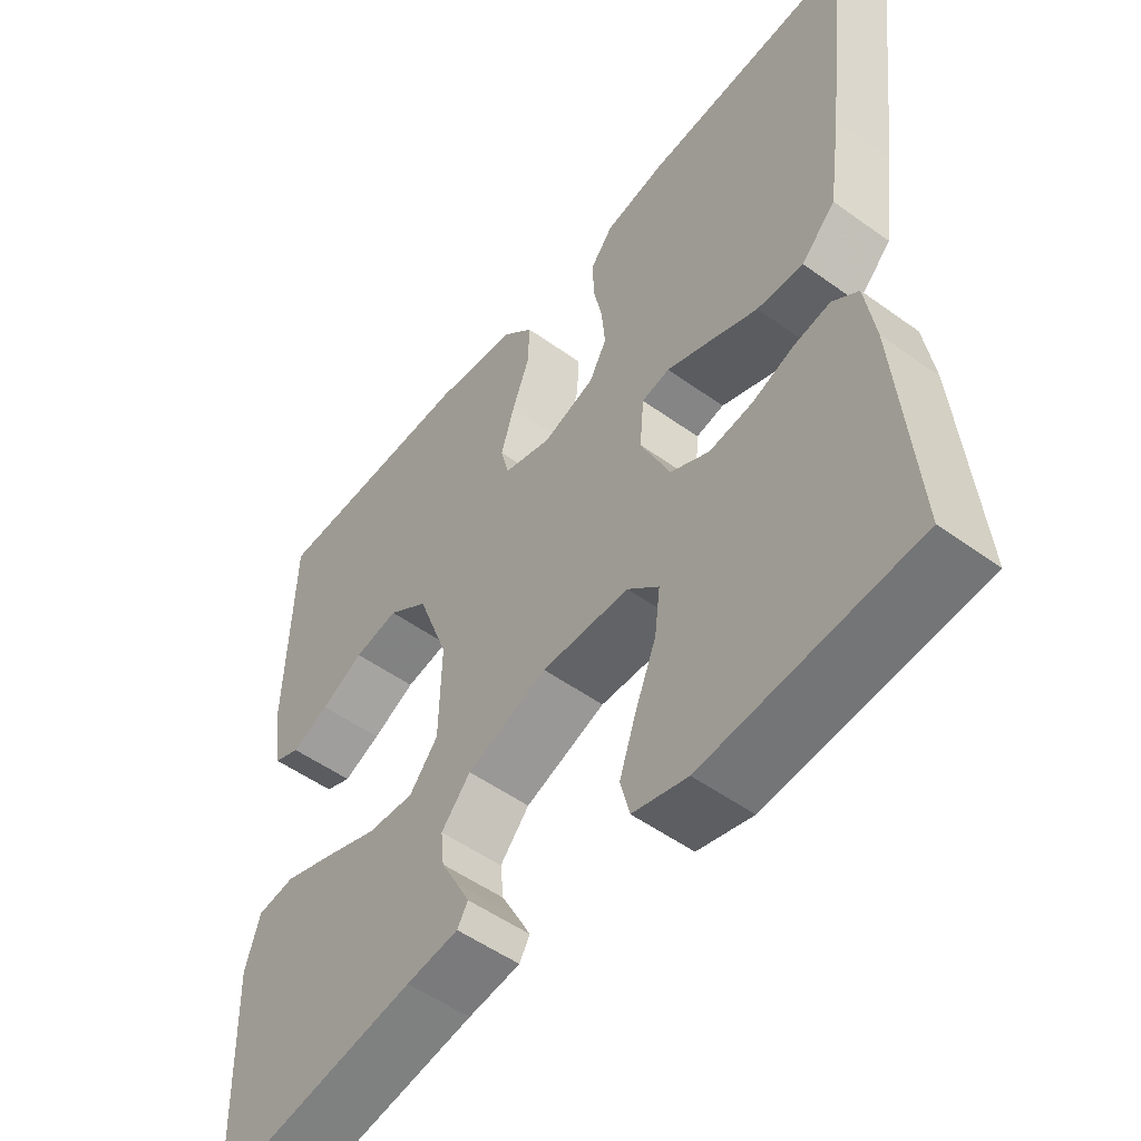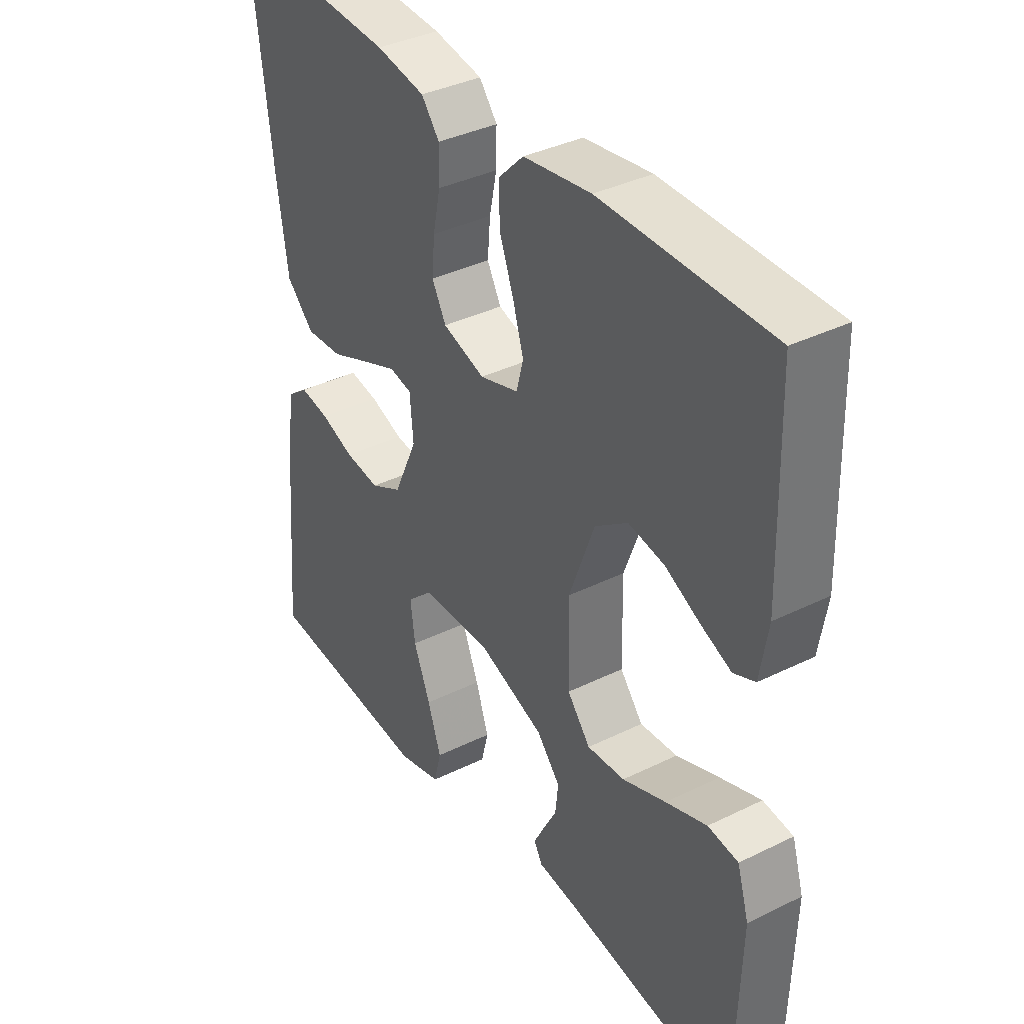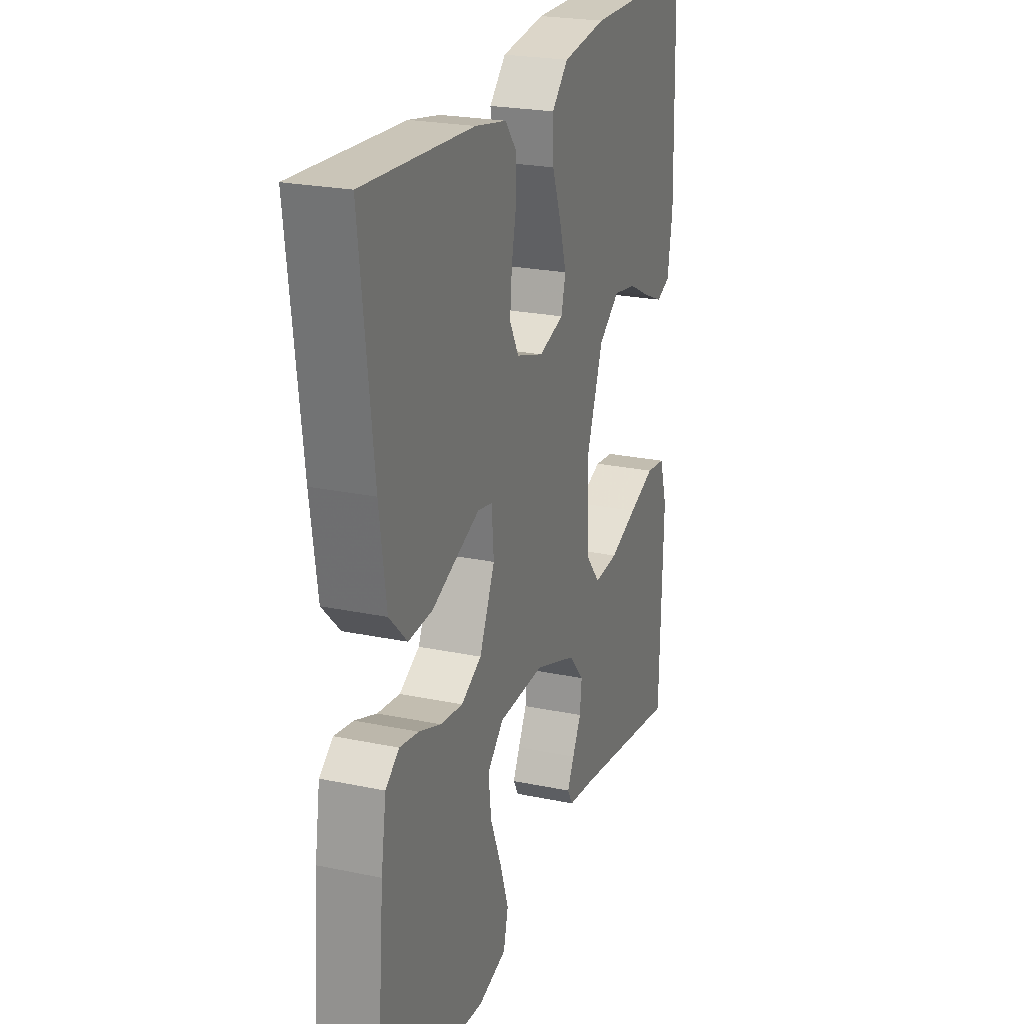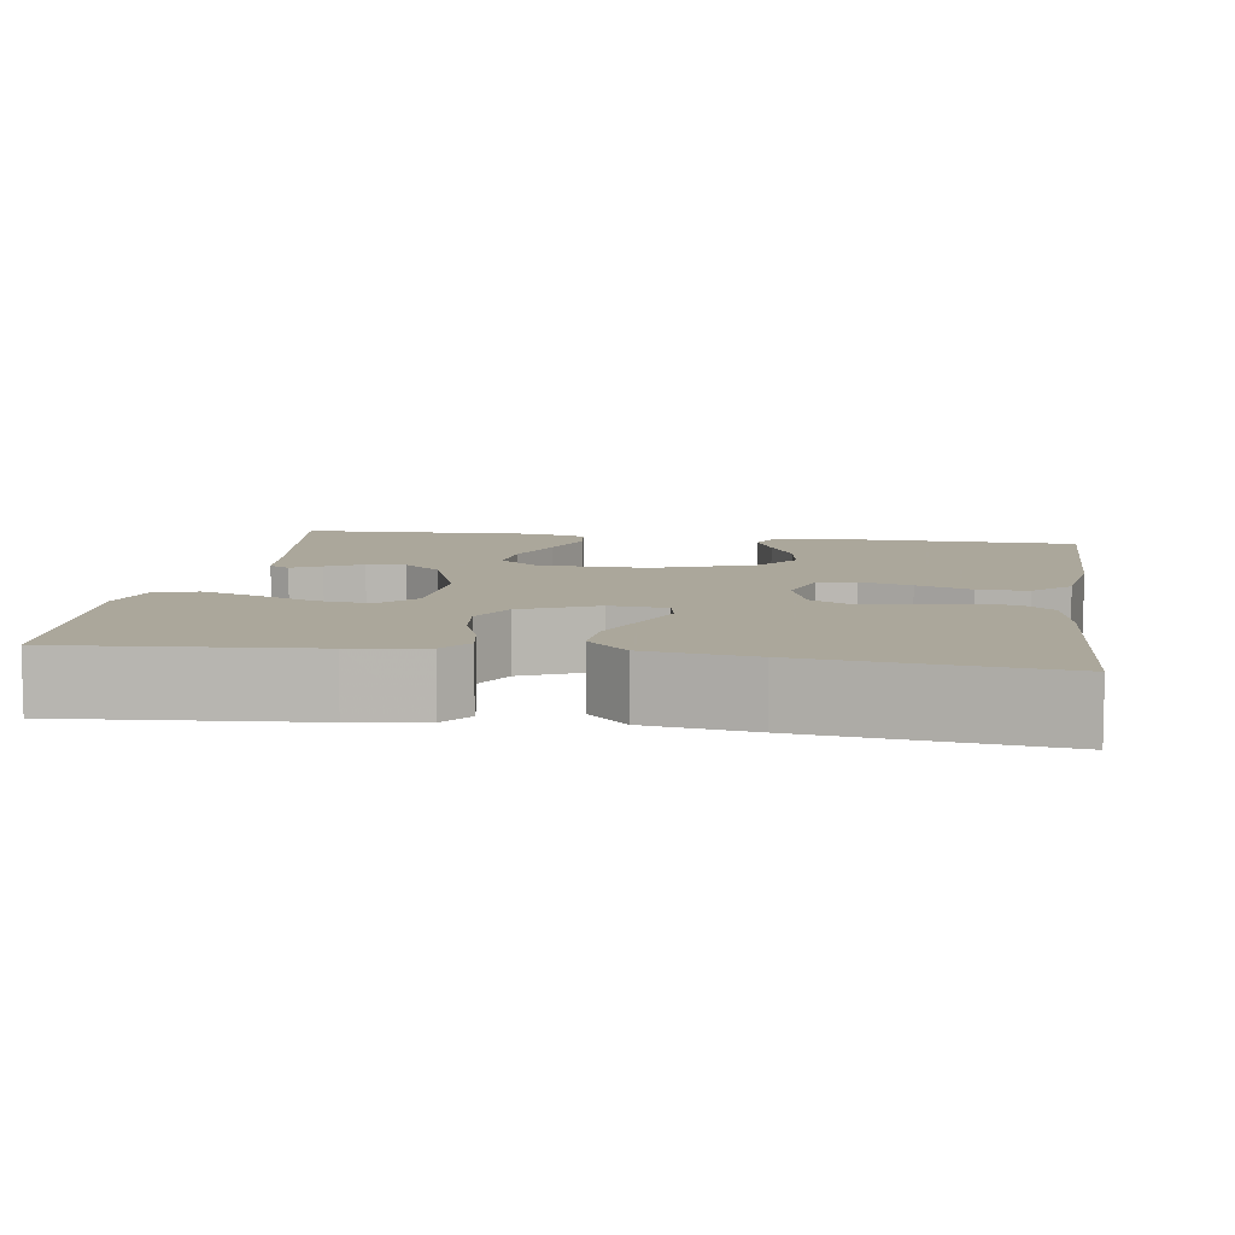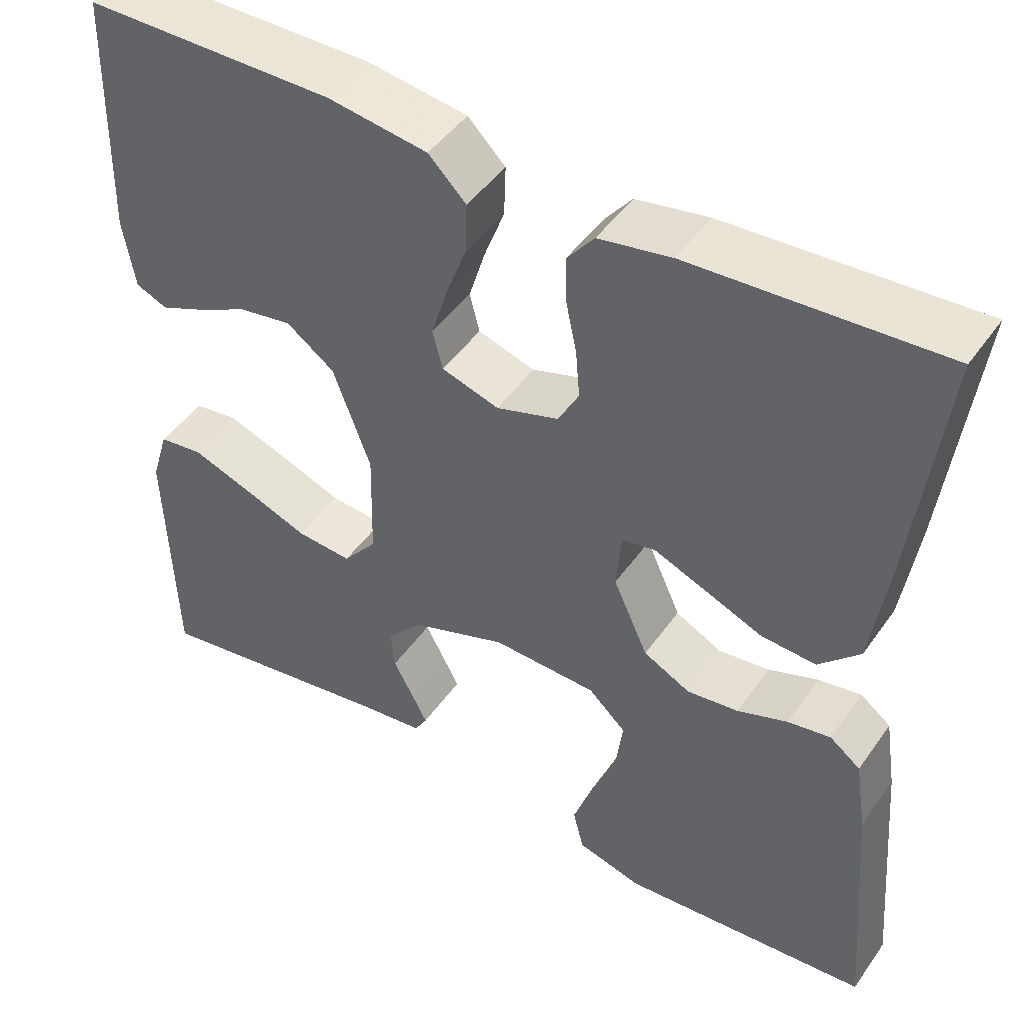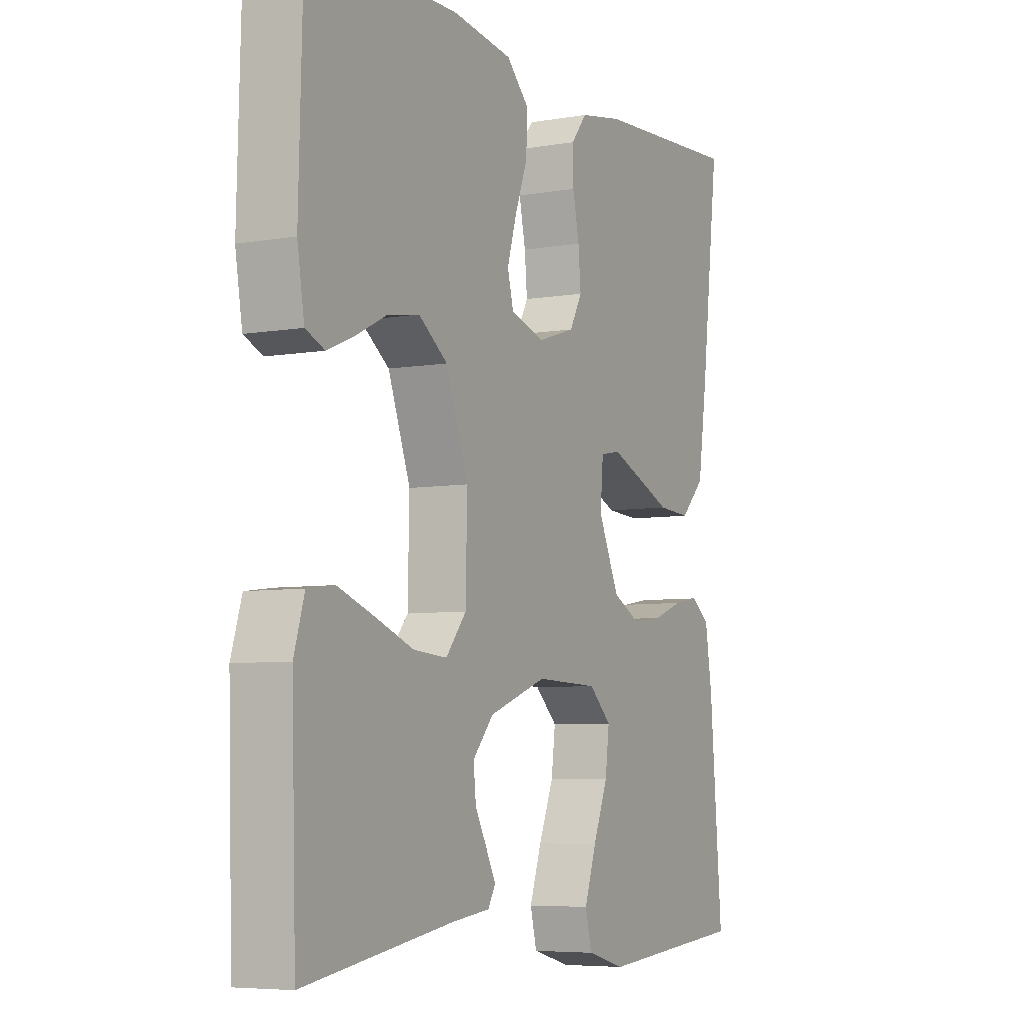
<metadata>
{"format":"obj","ext":"obj","renderer":"f3d","projection":"perspective","resolution":1024,"background":"white","views":[{"elev":-52.5,"azim":-127.8,"up":"+Z"},{"elev":37.3,"azim":57.7,"up":"+Z"},{"elev":23.4,"azim":-70.5,"up":"+Z"},{"elev":8.2,"azim":-81.2,"up":"+Y"},{"elev":46.5,"azim":-146.8,"up":"+Z"},{"elev":-6.1,"azim":117.6,"up":"+Z"}]}
</metadata>
<code>
v 0.5 0.07 -0.5
v 0.2 0.07 -0.453
v 0.125 0.07 -0.444
v 0.11 0.07 -0.418
v 0.129 0.07 -0.381
v 0.153 0.07 -0.336
v 0.158 0.07 -0.288
v 0.116 0.07 -0.24
v 0 0.07 -0.198
v -0.126 0.07 -0.202
v -0.171 0.07 -0.244
v -0.163 0.07 -0.308
v -0.133 0.07 -0.382
v -0.109 0.07 -0.452
v -0.122 0.07 -0.504
v -0.2 0.07 -0.525
v -0.5 0.07 -0.5
v -0.475 0.07 -0.2
v -0.461 0.07 -0.11
v -0.424 0.07 -0.082
v -0.372 0.07 -0.091
v -0.312 0.07 -0.113
v -0.25 0.07 -0.121
v -0.194 0.07 -0.092
v -0.152 0.07 0
v -0.158 0.07 0.07
v -0.198 0.07 0.078
v -0.26 0.07 0.053
v -0.33 0.07 0.024
v -0.396 0.07 0.02
v -0.445 0.07 0.069
v -0.464 0.07 0.2
v -0.5 0.07 0.5
v -0.2 0.07 0.482
v -0.113 0.07 0.466
v -0.081 0.07 0.426
v -0.082 0.07 0.371
v -0.095 0.07 0.309
v -0.1 0.07 0.251
v -0.075 0.07 0.205
v 0 0.07 0.181
v 0.069 0.07 0.202
v 0.081 0.07 0.249
v 0.062 0.07 0.312
v 0.037 0.07 0.379
v 0.035 0.07 0.44
v 0.08 0.07 0.485
v 0.2 0.07 0.502
v 0.5 0.07 0.5
v 0.508 0.07 0.2
v 0.494 0.07 0.115
v 0.456 0.07 0.099
v 0.402 0.07 0.122
v 0.34 0.07 0.153
v 0.276 0.07 0.164
v 0.218 0.07 0.122
v 0.173 0.07 0
v 0.176 0.07 -0.134
v 0.217 0.07 -0.184
v 0.284 0.07 -0.179
v 0.361 0.07 -0.15
v 0.434 0.07 -0.124
v 0.488 0.07 -0.131
v 0.509 0.07 -0.2
v 0.5 0 -0.5
v 0.2 0 -0.453
v 0.125 0 -0.444
v 0.11 0 -0.418
v 0.129 0 -0.381
v 0.153 0 -0.336
v 0.158 0 -0.288
v 0.116 0 -0.24
v 0 0 -0.198
v -0.126 0 -0.202
v -0.171 0 -0.244
v -0.163 0 -0.308
v -0.133 0 -0.382
v -0.109 0 -0.452
v -0.122 0 -0.504
v -0.2 0 -0.525
v -0.5 0 -0.5
v -0.475 0 -0.2
v -0.461 0 -0.11
v -0.424 0 -0.082
v -0.372 0 -0.091
v -0.312 0 -0.113
v -0.25 0 -0.121
v -0.194 0 -0.092
v -0.152 0 0
v -0.158 0 0.07
v -0.198 0 0.078
v -0.26 0 0.053
v -0.33 0 0.024
v -0.396 0 0.02
v -0.445 0 0.069
v -0.464 0 0.2
v -0.5 0 0.5
v -0.2 0 0.482
v -0.113 0 0.466
v -0.081 0 0.426
v -0.082 0 0.371
v -0.095 0 0.309
v -0.1 0 0.251
v -0.075 0 0.205
v 0 0 0.181
v 0.069 0 0.202
v 0.081 0 0.249
v 0.062 0 0.312
v 0.037 0 0.379
v 0.035 0 0.44
v 0.08 0 0.485
v 0.2 0 0.502
v 0.5 0 0.5
v 0.508 0 0.2
v 0.494 0 0.115
v 0.456 0 0.099
v 0.402 0 0.122
v 0.34 0 0.153
v 0.276 0 0.164
v 0.218 0 0.122
v 0.173 0 0
v 0.176 0 -0.134
v 0.217 0 -0.184
v 0.284 0 -0.179
v 0.361 0 -0.15
v 0.434 0 -0.124
v 0.488 0 -0.131
v 0.509 0 -0.2
f 63 64 1 2
f 60 61 62 63
f 60 63 2 3
f 59 60 3
f 51 52 53 54
f 49 50 51 54
f 49 54 55
f 48 49 55 56
f 44 45 46 47
f 43 44 47 48
f 42 43 48 56
f 35 36 37 38
f 35 38 39
f 34 35 39
f 33 34 39
f 32 33 39 40
f 28 29 30 31
f 27 28 31 32
f 26 27 32 40
f 19 20 21 22
f 19 22 23
f 18 19 23
f 17 18 23
f 16 17 23 24
f 12 13 14 15
f 12 15 16
f 11 12 16 24
f 3 4 5 6
f 59 3 6
f 58 59 6 7
f 41 42 56 57
f 25 26 40 41
f 10 11 24 25
f 9 10 25 41
f 8 9 41 57
f 7 8 57 58
f 66 65 128 127
f 127 126 125 124
f 67 66 127 124
f 67 124 123
f 118 117 116 115
f 118 115 114 113
f 119 118 113
f 120 119 113 112
f 111 110 109 108
f 112 111 108 107
f 120 112 107 106
f 102 101 100 99
f 103 102 99
f 103 99 98
f 103 98 97
f 104 103 97 96
f 95 94 93 92
f 96 95 92 91
f 104 96 91 90
f 86 85 84 83
f 87 86 83
f 87 83 82
f 87 82 81
f 88 87 81 80
f 79 78 77 76
f 80 79 76
f 88 80 76 75
f 70 69 68 67
f 70 67 123
f 71 70 123 122
f 121 120 106 105
f 105 104 90 89
f 89 88 75 74
f 105 89 74 73
f 121 105 73 72
f 122 121 72 71
f 1 65 66 2
f 2 66 67 3
f 3 67 68 4
f 4 68 69 5
f 5 69 70 6
f 6 70 71 7
f 7 71 72 8
f 8 72 73 9
f 9 73 74 10
f 10 74 75 11
f 11 75 76 12
f 12 76 77 13
f 13 77 78 14
f 14 78 79 15
f 15 79 80 16
f 16 80 81 17
f 17 81 82 18
f 18 82 83 19
f 19 83 84 20
f 20 84 85 21
f 21 85 86 22
f 22 86 87 23
f 23 87 88 24
f 24 88 89 25
f 25 89 90 26
f 26 90 91 27
f 27 91 92 28
f 28 92 93 29
f 29 93 94 30
f 30 94 95 31
f 31 95 96 32
f 32 96 97 33
f 33 97 98 34
f 34 98 99 35
f 35 99 100 36
f 36 100 101 37
f 37 101 102 38
f 38 102 103 39
f 39 103 104 40
f 40 104 105 41
f 41 105 106 42
f 42 106 107 43
f 43 107 108 44
f 44 108 109 45
f 45 109 110 46
f 46 110 111 47
f 47 111 112 48
f 48 112 113 49
f 49 113 114 50
f 50 114 115 51
f 51 115 116 52
f 52 116 117 53
f 53 117 118 54
f 54 118 119 55
f 55 119 120 56
f 56 120 121 57
f 57 121 122 58
f 58 122 123 59
f 59 123 124 60
f 60 124 125 61
f 61 125 126 62
f 62 126 127 63
f 63 127 128 64
f 64 128 65 1

</code>
